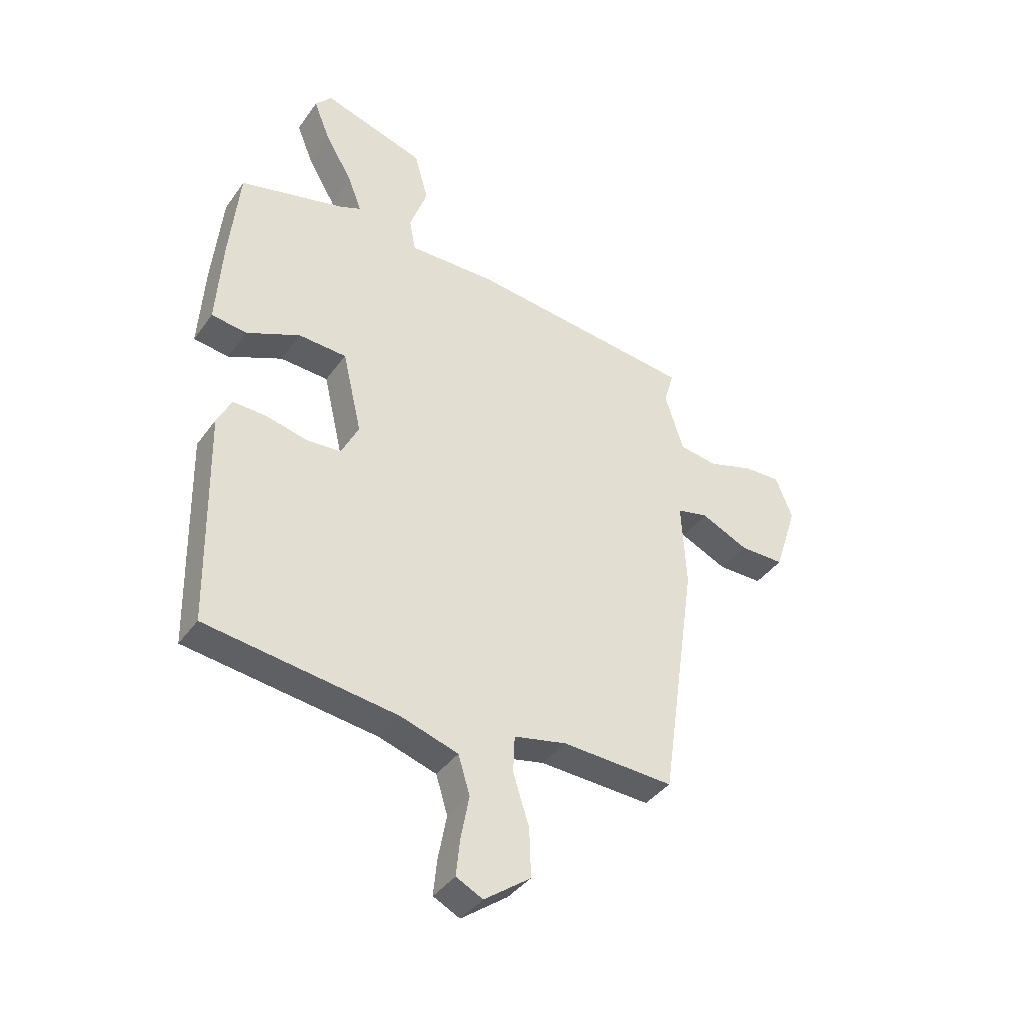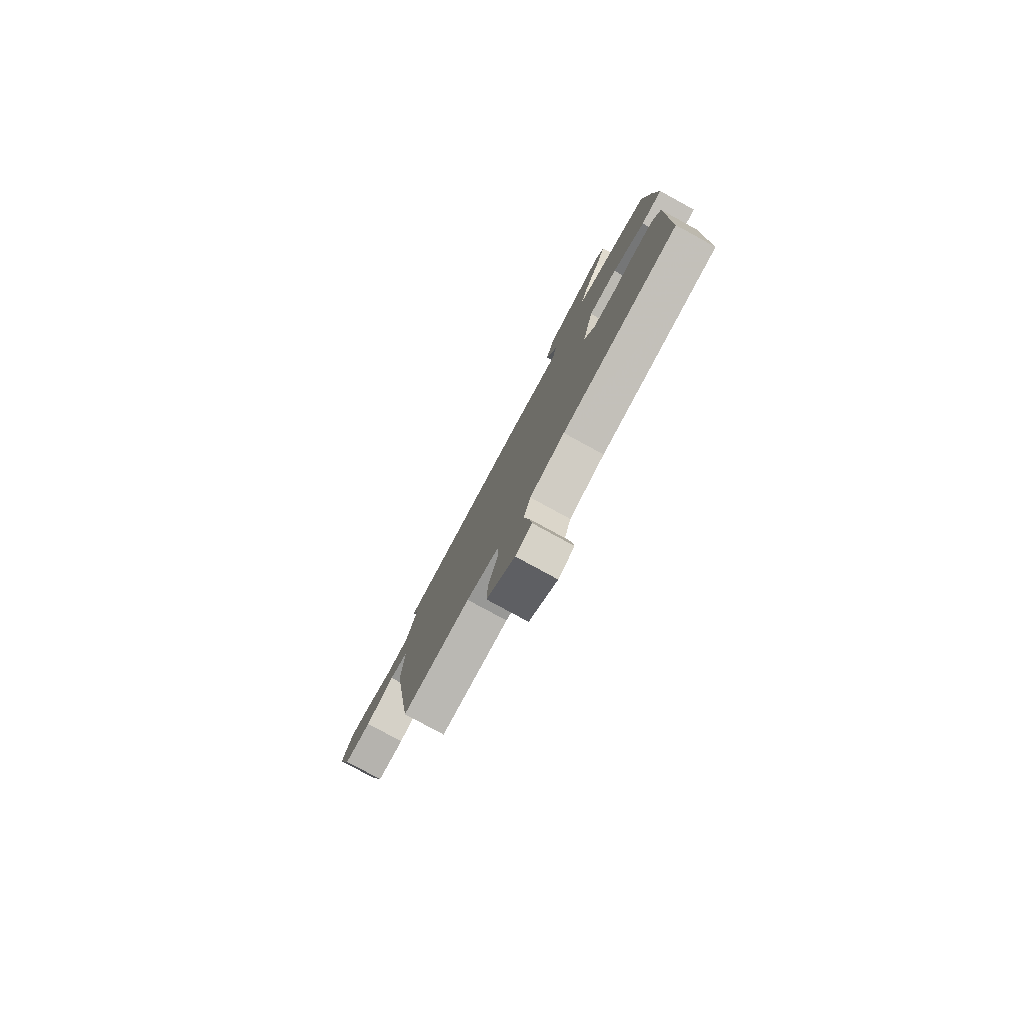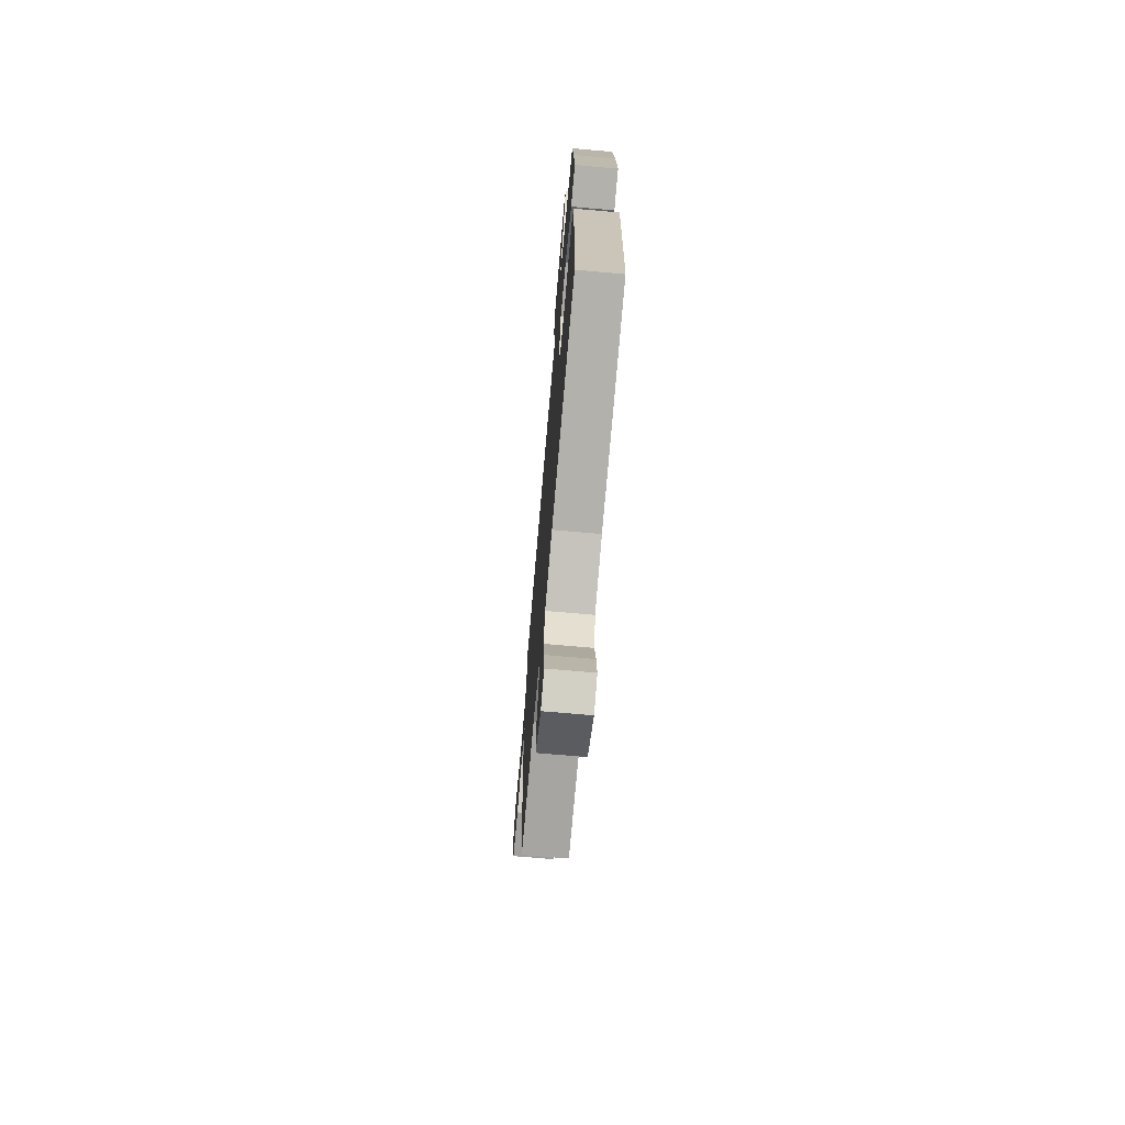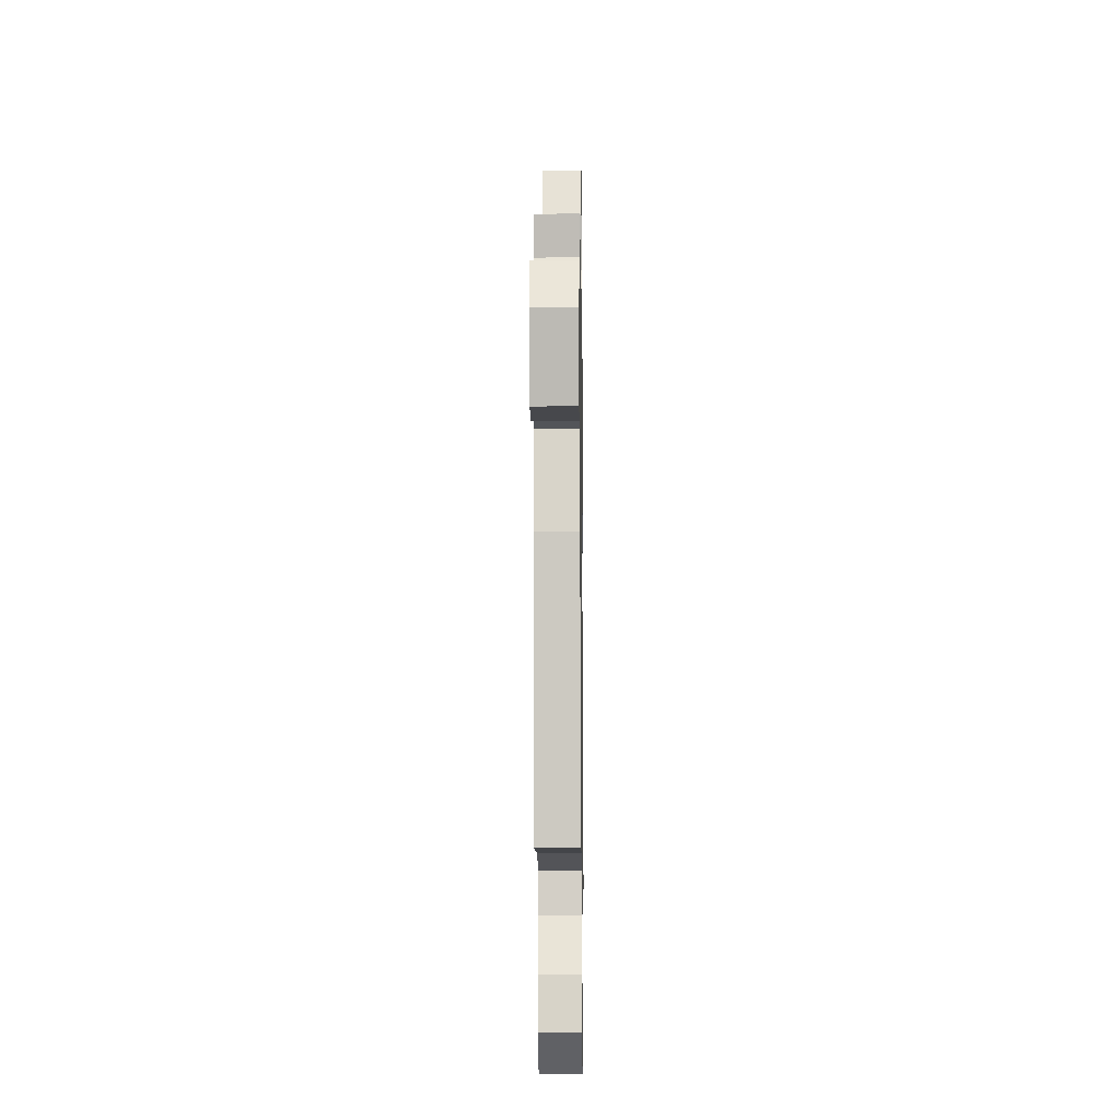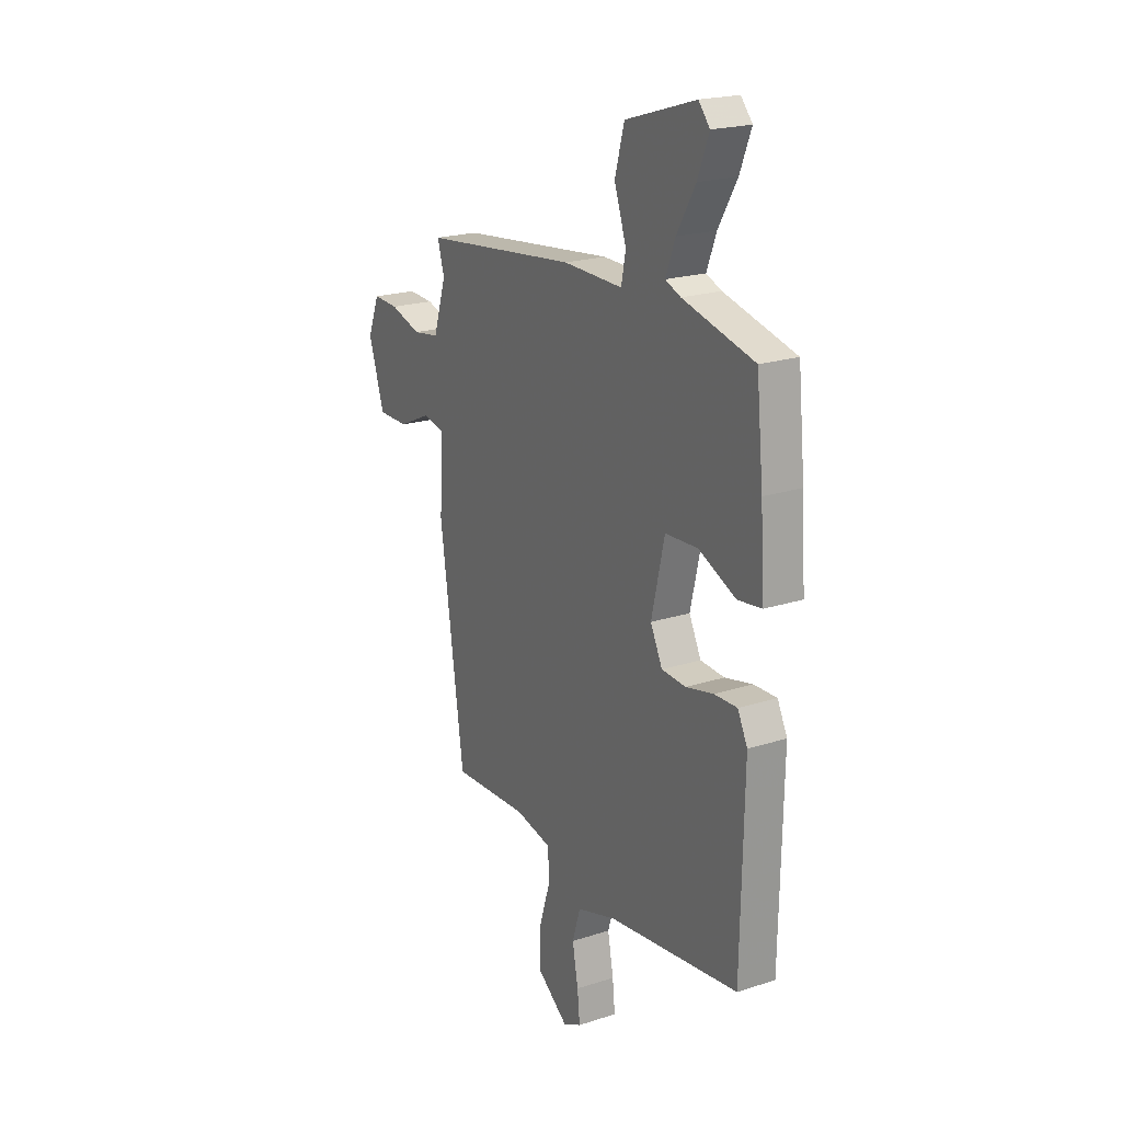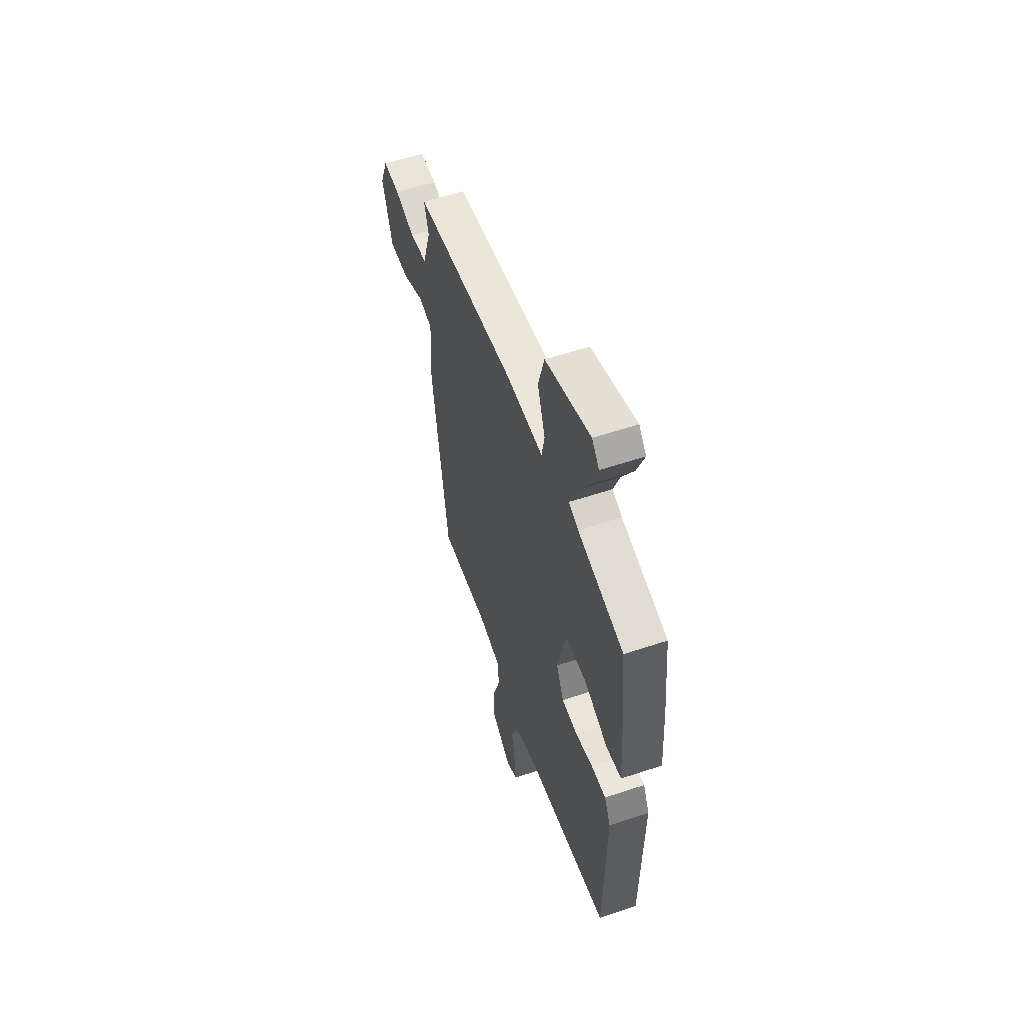
<metadata>
{"format":"obj","ext":"obj","renderer":"f3d","projection":"perspective","resolution":1024,"background":"white","views":[{"elev":-39.3,"azim":-31.8,"up":"+Z"},{"elev":-80.0,"azim":-118.6,"up":"+Z"},{"elev":-71.2,"azim":-95.0,"up":"+Z"},{"elev":-11.6,"azim":90.8,"up":"+Z"},{"elev":20.9,"azim":-120.1,"up":"+Z"},{"elev":56.6,"azim":-109.3,"up":"+Z"}]}
</metadata>
<code>
v 0.439 0.07 -0.494
v 0.229 0.07 -0.484
v 0.13 0.07 -0.505
v 0.127 0.07 -0.575
v 0.157 0.07 -0.669
v 0.16 0.07 -0.76
v 0.073 0.07 -0.824
v 0.023 0.07 -0.799
v 0.03 0.07 -0.731
v 0.046 0.07 -0.647
v 0.024 0.07 -0.575
v -0.084 0.07 -0.541
v -0.443 0.07 -0.493
v -0.451 0.07 -0.085
v -0.424 0.07 -0.031
v -0.361 0.07 -0.033
v -0.285 0.07 -0.051
v -0.219 0.07 -0.047
v -0.186 0.07 0.019
v -0.222 0.07 0.174
v -0.312 0.07 0.179
v -0.413 0.07 0.134
v -0.479 0.07 0.143
v -0.468 0.07 0.307
v -0.449 0.07 0.492
v -0.253 0.07 0.541
v -0.211 0.07 0.558
v -0.237 0.07 0.626
v -0.288 0.07 0.713
v -0.319 0.07 0.791
v -0.288 0.07 0.827
v -0.096 0.07 0.768
v -0.07 0.07 0.675
v -0.103 0.07 0.581
v -0.091 0.07 0.519
v 0.072 0.07 0.522
v 0.498 0.07 0.473
v 0.479 0.07 0.409
v 0.514 0.07 0.299
v 0.586 0.07 0.288
v 0.67 0.07 0.314
v 0.74 0.07 0.317
v 0.772 0.07 0.237
v 0.729 0.07 0.104
v 0.645 0.07 0.104
v 0.556 0.07 0.145
v 0.497 0.07 0.132
v 0.506 0.07 -0.029
v 0.439 0 -0.494
v 0.229 0 -0.484
v 0.13 0 -0.505
v 0.127 0 -0.575
v 0.157 0 -0.669
v 0.16 0 -0.76
v 0.073 0 -0.824
v 0.023 0 -0.799
v 0.03 0 -0.731
v 0.046 0 -0.647
v 0.024 0 -0.575
v -0.084 0 -0.541
v -0.443 0 -0.493
v -0.451 0 -0.085
v -0.424 0 -0.031
v -0.361 0 -0.033
v -0.285 0 -0.051
v -0.219 0 -0.047
v -0.186 0 0.019
v -0.222 0 0.174
v -0.312 0 0.179
v -0.413 0 0.134
v -0.479 0 0.143
v -0.468 0 0.307
v -0.449 0 0.492
v -0.253 0 0.541
v -0.211 0 0.558
v -0.237 0 0.626
v -0.288 0 0.713
v -0.319 0 0.791
v -0.288 0 0.827
v -0.096 0 0.768
v -0.07 0 0.675
v -0.103 0 0.581
v -0.091 0 0.519
v 0.072 0 0.522
v 0.498 0 0.473
v 0.479 0 0.409
v 0.514 0 0.299
v 0.586 0 0.288
v 0.67 0 0.314
v 0.74 0 0.317
v 0.772 0 0.237
v 0.729 0 0.104
v 0.645 0 0.104
v 0.556 0 0.145
v 0.497 0 0.132
v 0.506 0 -0.029
f 47 48 1 2
f 43 44 45 46
f 43 46 47
f 40 41 42 43
f 39 40 43 47
f 38 39 47 2
f 35 36 37 38
f 31 32 33 34
f 31 34 35
f 28 29 30 31
f 27 28 31 35
f 26 27 35
f 21 22 23 24
f 20 21 24 25
f 14 15 16 17
f 12 13 14 17
f 11 12 17 18
f 7 8 9 10
f 5 6 7 10
f 4 5 10 11
f 3 4 11 18
f 20 25 26 35
f 19 20 35 38
f 18 19 38
f 2 3 18 38
f 50 49 96 95
f 94 93 92 91
f 95 94 91
f 91 90 89 88
f 95 91 88 87
f 50 95 87 86
f 86 85 84 83
f 82 81 80 79
f 83 82 79
f 79 78 77 76
f 83 79 76 75
f 83 75 74
f 72 71 70 69
f 73 72 69 68
f 65 64 63 62
f 65 62 61 60
f 66 65 60 59
f 58 57 56 55
f 58 55 54 53
f 59 58 53 52
f 66 59 52 51
f 83 74 73 68
f 86 83 68 67
f 86 67 66
f 86 66 51 50
f 1 49 50 2
f 2 50 51 3
f 3 51 52 4
f 4 52 53 5
f 5 53 54 6
f 6 54 55 7
f 7 55 56 8
f 8 56 57 9
f 9 57 58 10
f 10 58 59 11
f 11 59 60 12
f 12 60 61 13
f 13 61 62 14
f 14 62 63 15
f 15 63 64 16
f 16 64 65 17
f 17 65 66 18
f 18 66 67 19
f 19 67 68 20
f 20 68 69 21
f 21 69 70 22
f 22 70 71 23
f 23 71 72 24
f 24 72 73 25
f 25 73 74 26
f 26 74 75 27
f 27 75 76 28
f 28 76 77 29
f 29 77 78 30
f 30 78 79 31
f 31 79 80 32
f 32 80 81 33
f 33 81 82 34
f 34 82 83 35
f 35 83 84 36
f 36 84 85 37
f 37 85 86 38
f 38 86 87 39
f 39 87 88 40
f 40 88 89 41
f 41 89 90 42
f 42 90 91 43
f 43 91 92 44
f 44 92 93 45
f 45 93 94 46
f 46 94 95 47
f 47 95 96 48
f 48 96 49 1

</code>
